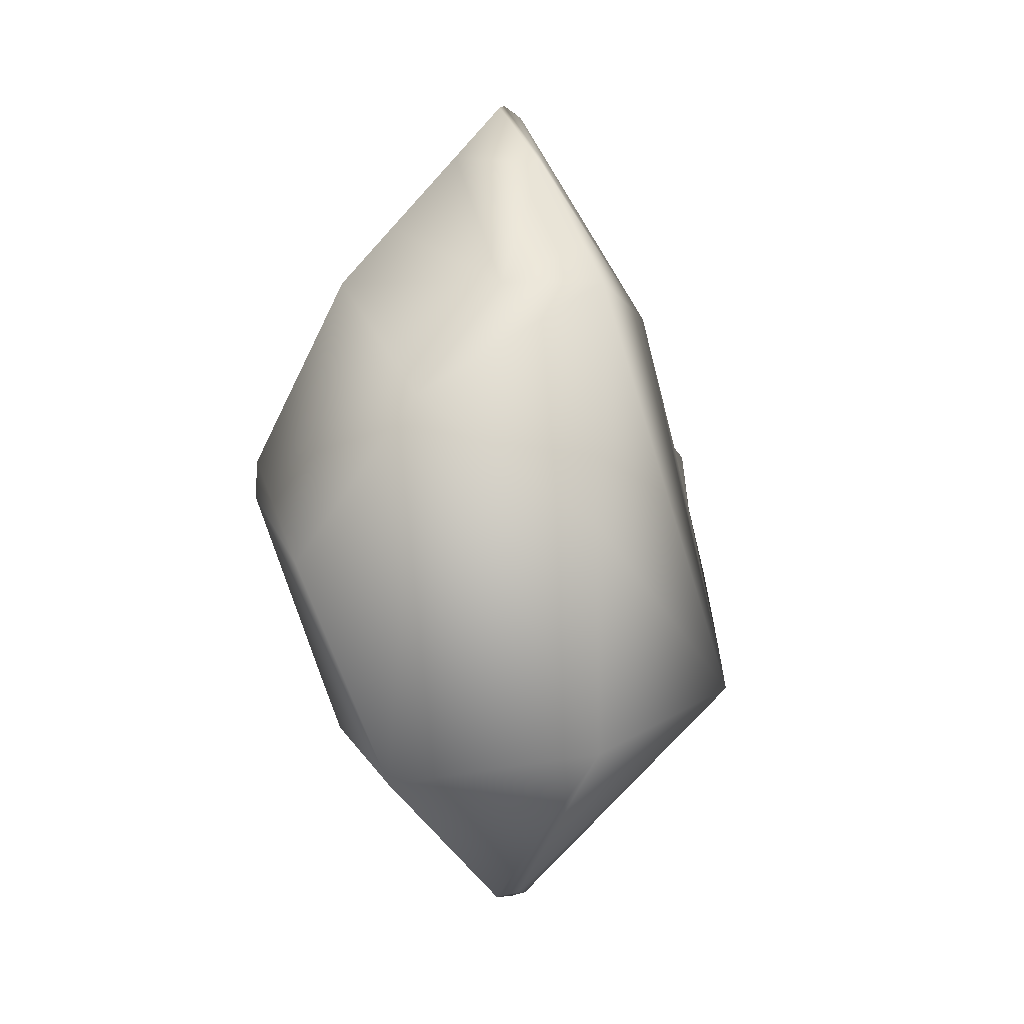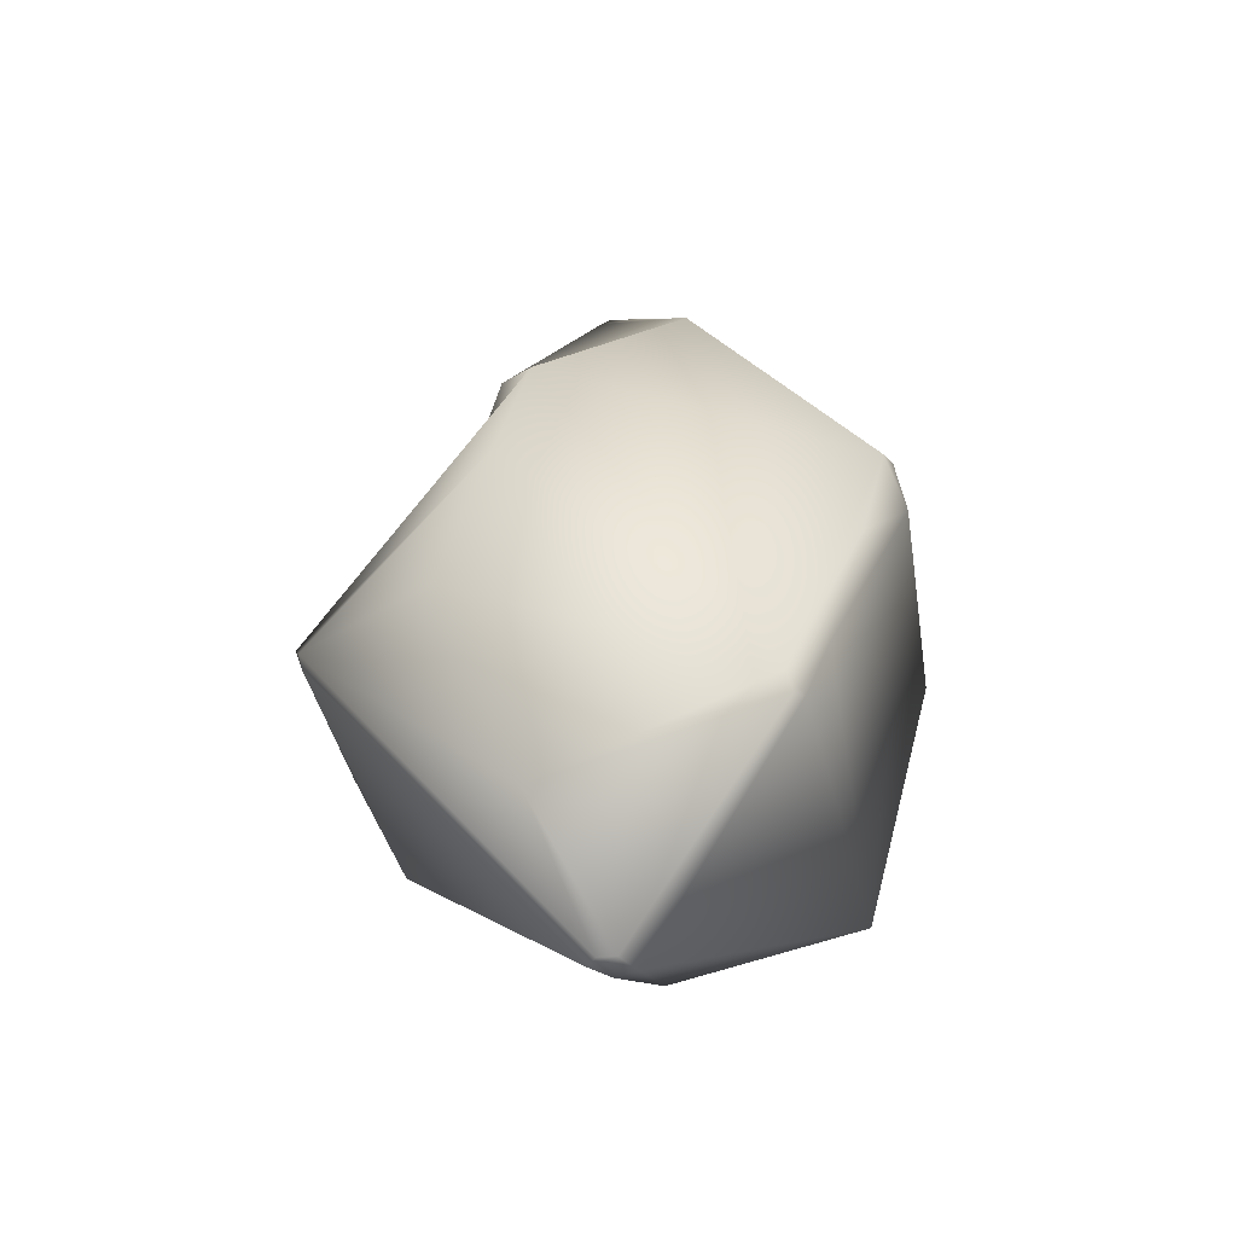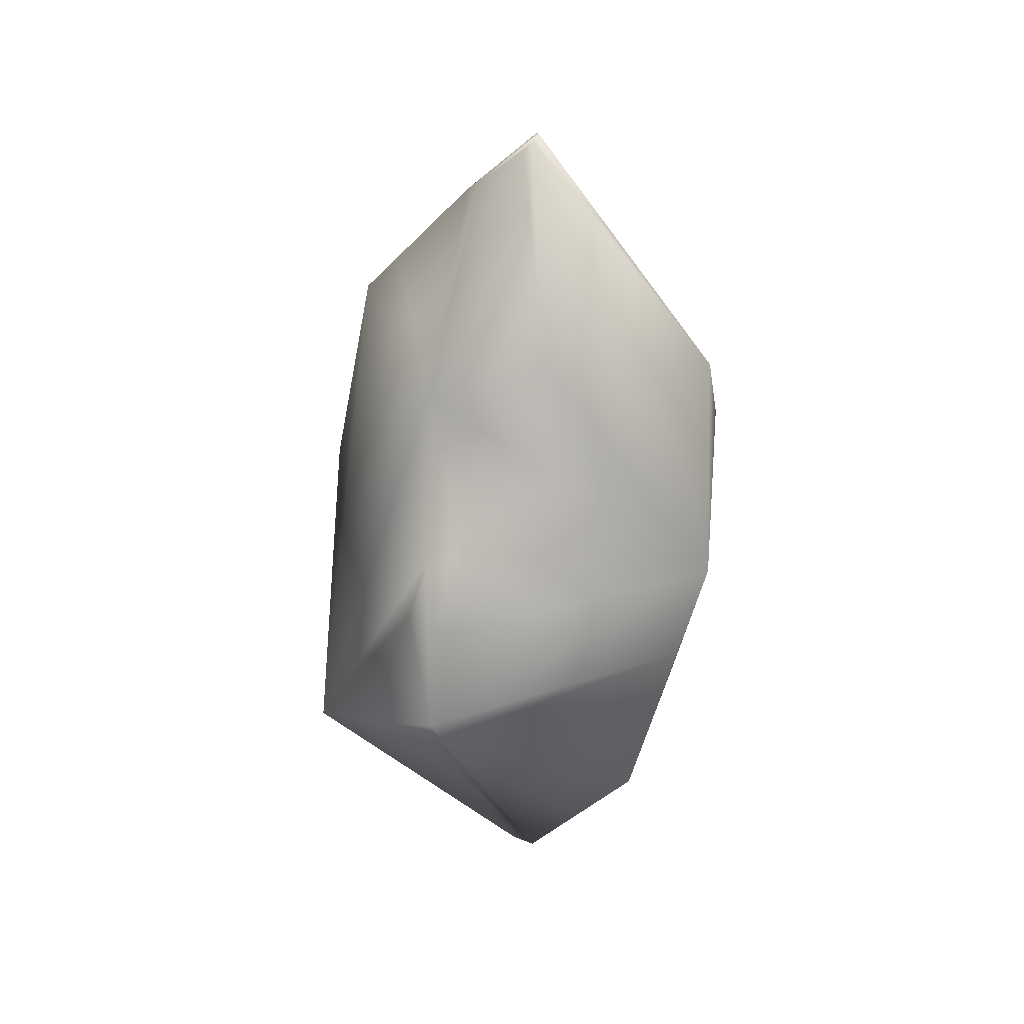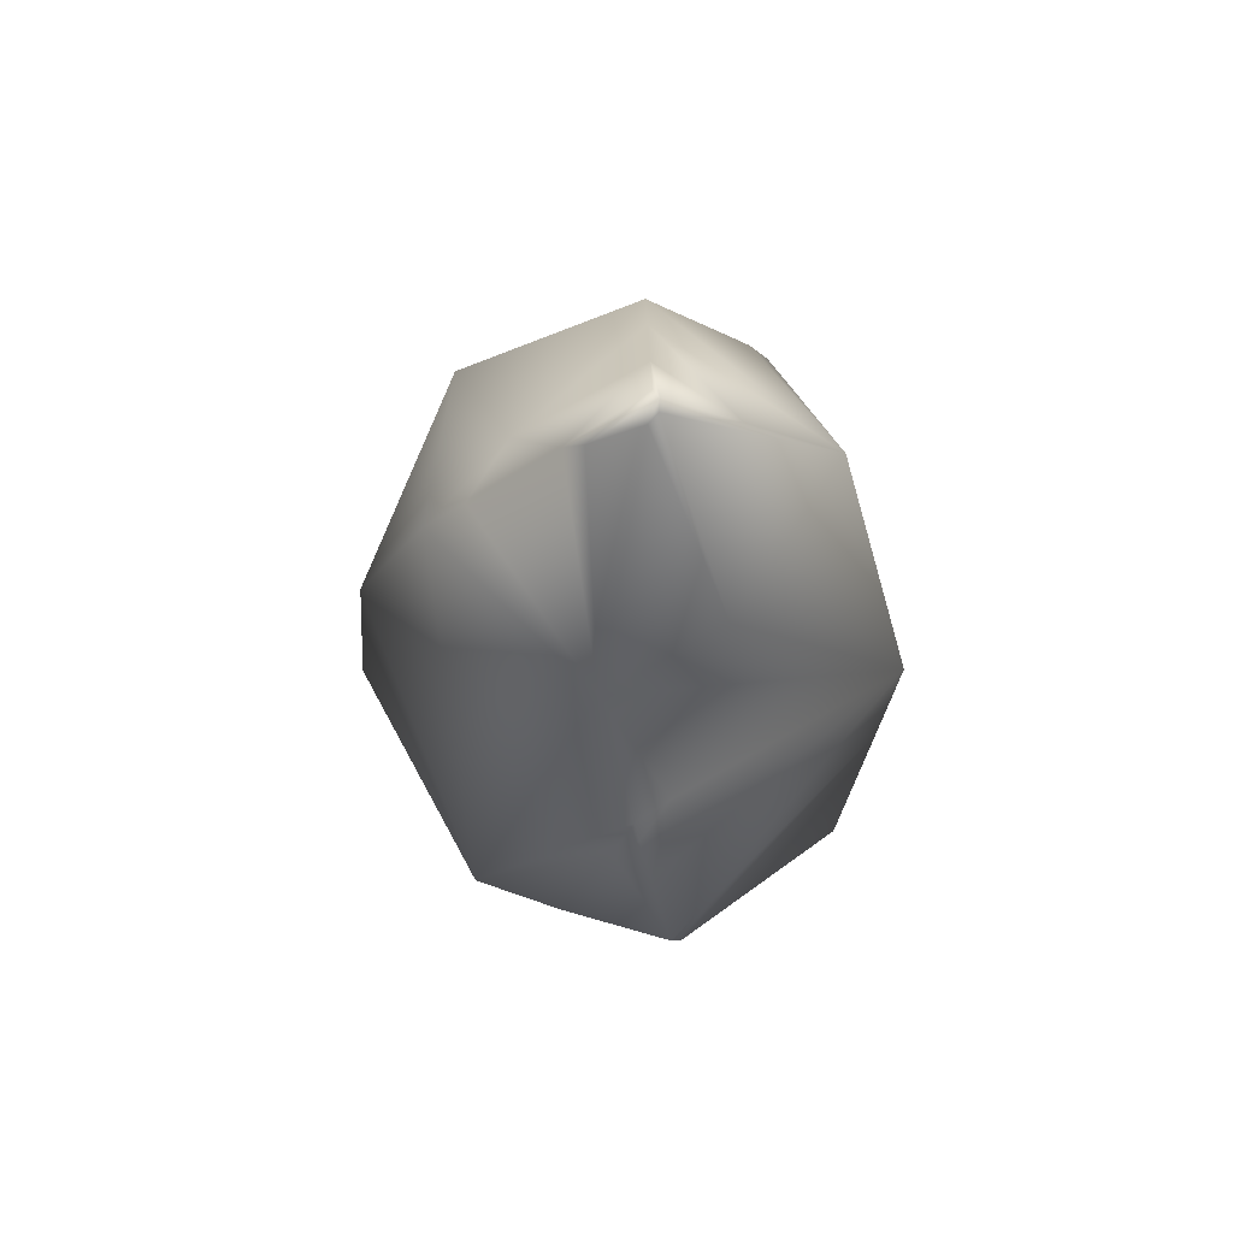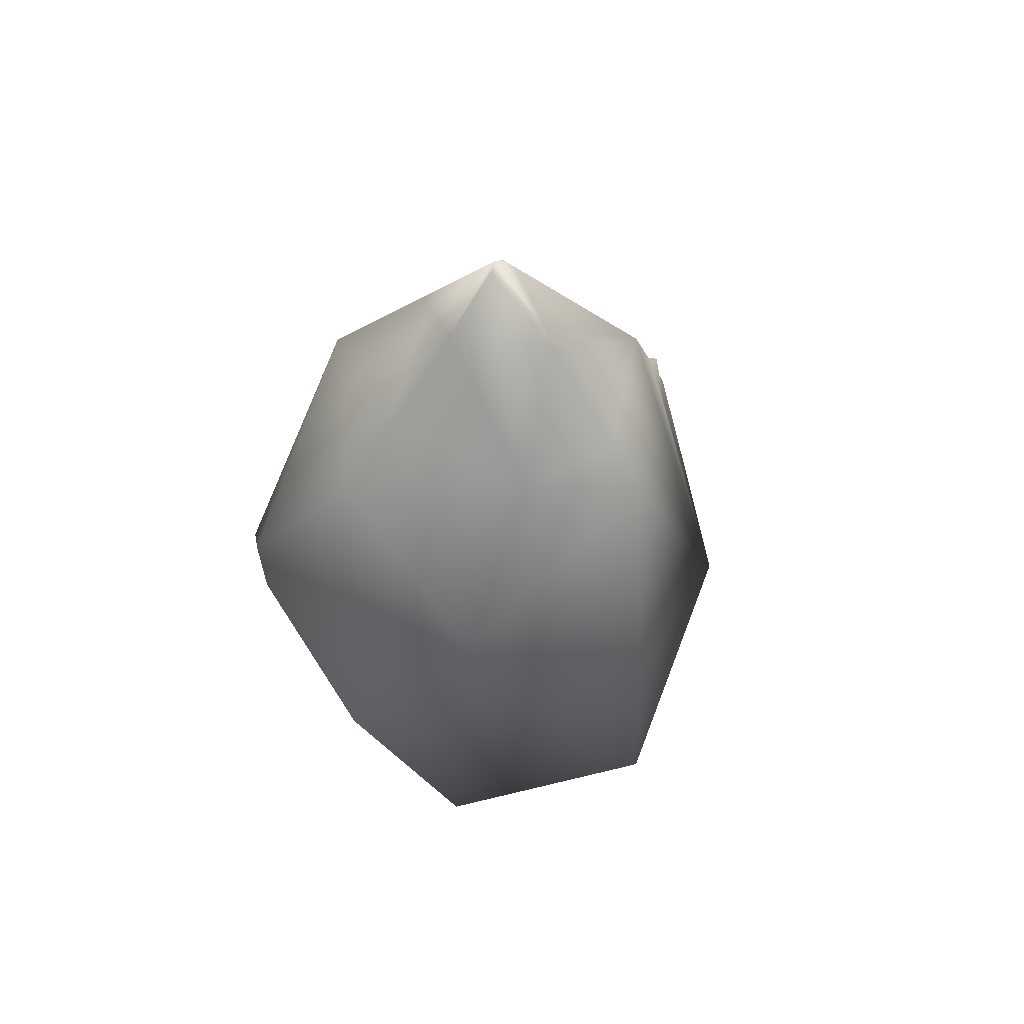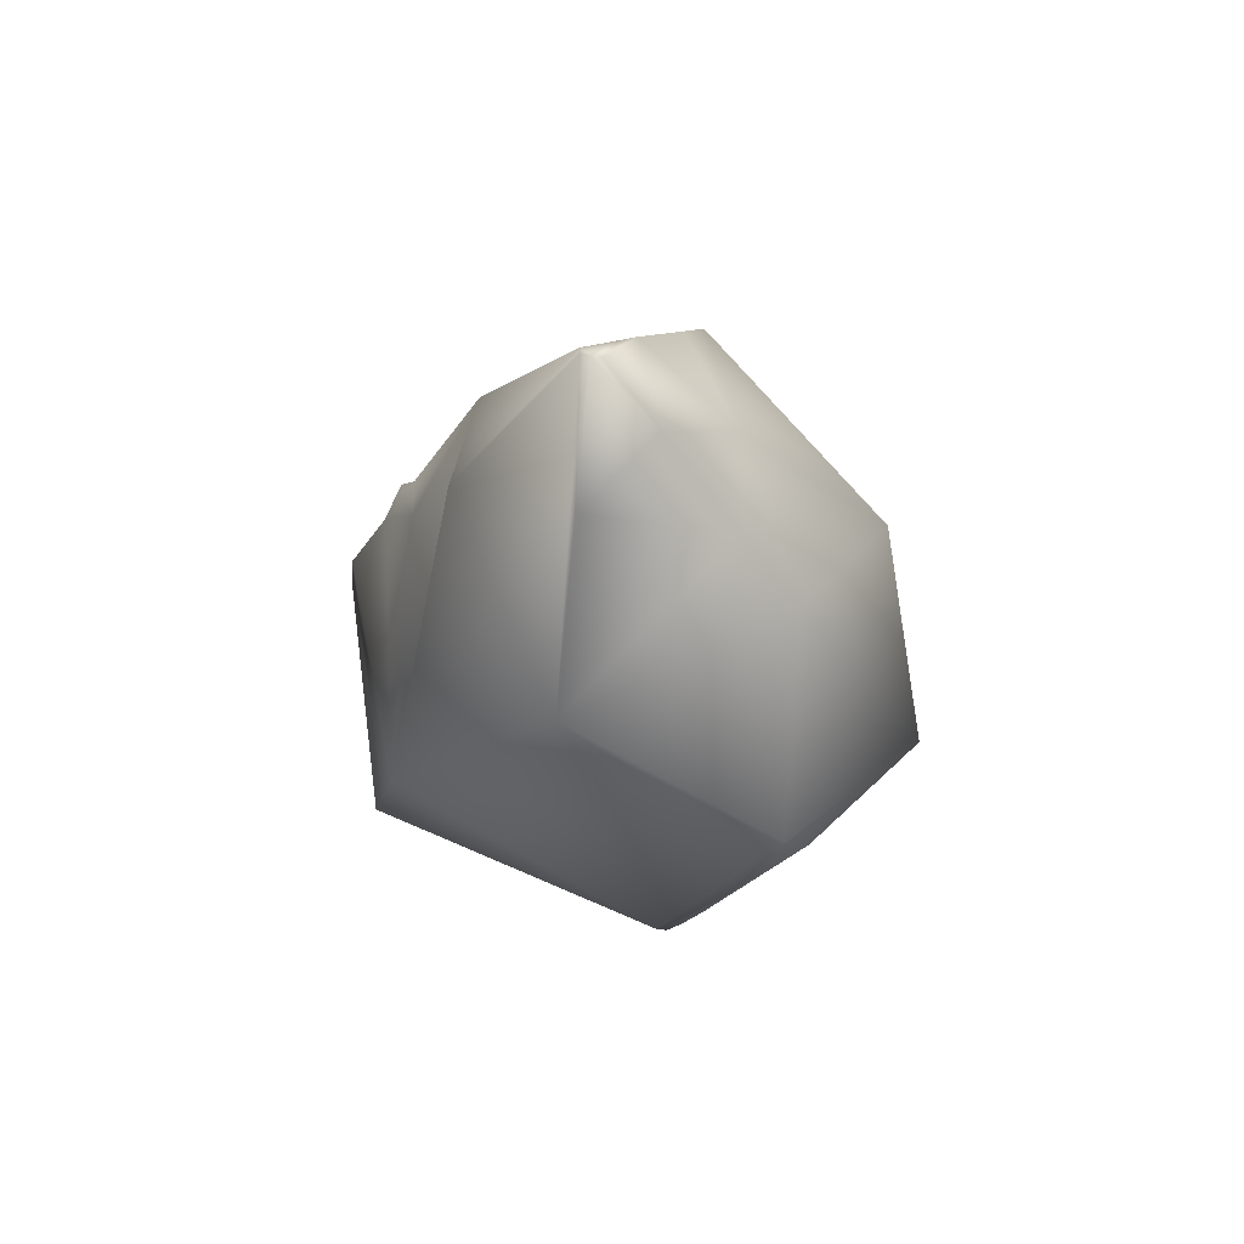
<metadata>
{"format":"obj","ext":"obj","renderer":"f3d","projection":"perspective","resolution":1024,"background":"white","views":[{"elev":5.5,"azim":58.5,"up":"+Y"},{"elev":-49.9,"azim":-92.3,"up":"+Y"},{"elev":30.6,"azim":-157.8,"up":"+Y"},{"elev":67.5,"azim":175.4,"up":"+Y"},{"elev":62.7,"azim":44.4,"up":"+Y"},{"elev":60.4,"azim":-60.1,"up":"+Y"}]}
</metadata>
<code>
v -58.86 27.99 81.27
v -57.51 -11.61 71.8
v -43.29 17.67 90.52
v -49.31 -83.92 49.62
v -53.48 -87.21 45.21
v -1.443 -153.6 0.3781
v -57.15 -81.16 42.69
v 51.42 -84.97 80.03
v -50.51 -59.85 58.43
v -93 22.68 -37.39
v -74.04 83.82 15.27
v -52.53 31.46 85.53
v -11.77 127.2 43.4
v -36.93 138.8 1.339
v -9.751 156.6 14.75
v 33.35 104.9 19.18
v 18.41 152.7 -9.591
v -11.02 -157.6 -12.45
v -39.02 -116 -36.09
v -12.31 -29.51 -110.9
v -73.05 -65.37 -65.09
v -85.33 -11.19 -48.09
v -7.994 -33.11 -109.4
v -8.167 -23.42 -112.6
v -2.215 7.293 -99.44
v -29.31 104.8 -49.23
v -9.77 34.83 -81.03
v -9.575 176.2 -12.4
v -6.248 173.4 -14.52
v 12.11 90.27 -64.03
v -10.21 178.4 -8.763
v 4.988 -151.1 -6.52
v 96.73 -72.59 14.53
v 89.59 13.36 10.8
v 50.66 62.59 66.72
v -13.1 104.7 65.35
v -2.97 -154.3 -14.79
v 58.57 -61.66 -74.44
v 10.44 8.47 -89.78
v 2.628 34.31 -87.98
v 1.576 30 -92.87
v 48.23 120.2 -9.625
v 62.39 104.8 -9.676
v -8.375 177.4 -5.555
v 11.57 157.7 -11.69
v -11.16 -157.1 -5.89
v 18.01 -2.638 102
v 28.62 -46.16 -92.16
g FC_low
f 1 2 3
f 4 5 6
f 7 5 4
f 8 9 4
f 9 8 3
f 1 7 2
f 10 1 11
f 7 1 10
f 1 12 11
f 11 13 14
f 13 15 14
f 16 15 13
f 15 16 17
f 18 19 20
f 19 7 21
f 22 20 21
f 23 18 20
f 10 24 22
f 10 25 24
f 10 11 26
f 27 25 10
f 28 26 11
f 28 11 14
f 28 29 26
f 29 30 26
f 31 28 14
f 31 14 15
f 32 33 6
f 4 6 8
f 33 8 6
f 34 35 33
f 16 13 36
f 16 36 35
f 37 32 6
f 38 32 37
f 38 39 40
f 25 39 24
f 39 25 41
f 38 34 33
f 38 40 30
f 42 43 30
f 44 45 31
f 31 45 29
f 45 30 29
f 30 40 27
f 43 34 38
f 19 5 7
f 19 46 5
f 46 6 5
f 2 7 9
f 9 7 4
f 9 3 2
f 12 1 3
f 47 12 3
f 11 12 36
f 13 11 36
f 36 12 47
f 22 21 7
f 22 7 10
f 21 20 19
f 18 46 19
f 24 20 22
f 24 23 20
f 10 30 27
f 44 31 15
f 27 41 25
f 47 3 8
f 35 8 33
f 35 47 8
f 35 36 47
f 35 43 16
f 43 35 34
f 37 46 18
f 37 6 46
f 18 23 37
f 23 38 37
f 32 38 33
f 24 48 23
f 39 48 24
f 39 38 48
f 48 38 23
f 10 26 30
f 44 15 17
f 31 29 28
f 45 44 17
f 45 17 30
f 17 42 30
f 42 17 16
f 27 40 41
f 40 39 41
f 43 38 30
f 43 42 16

</code>
